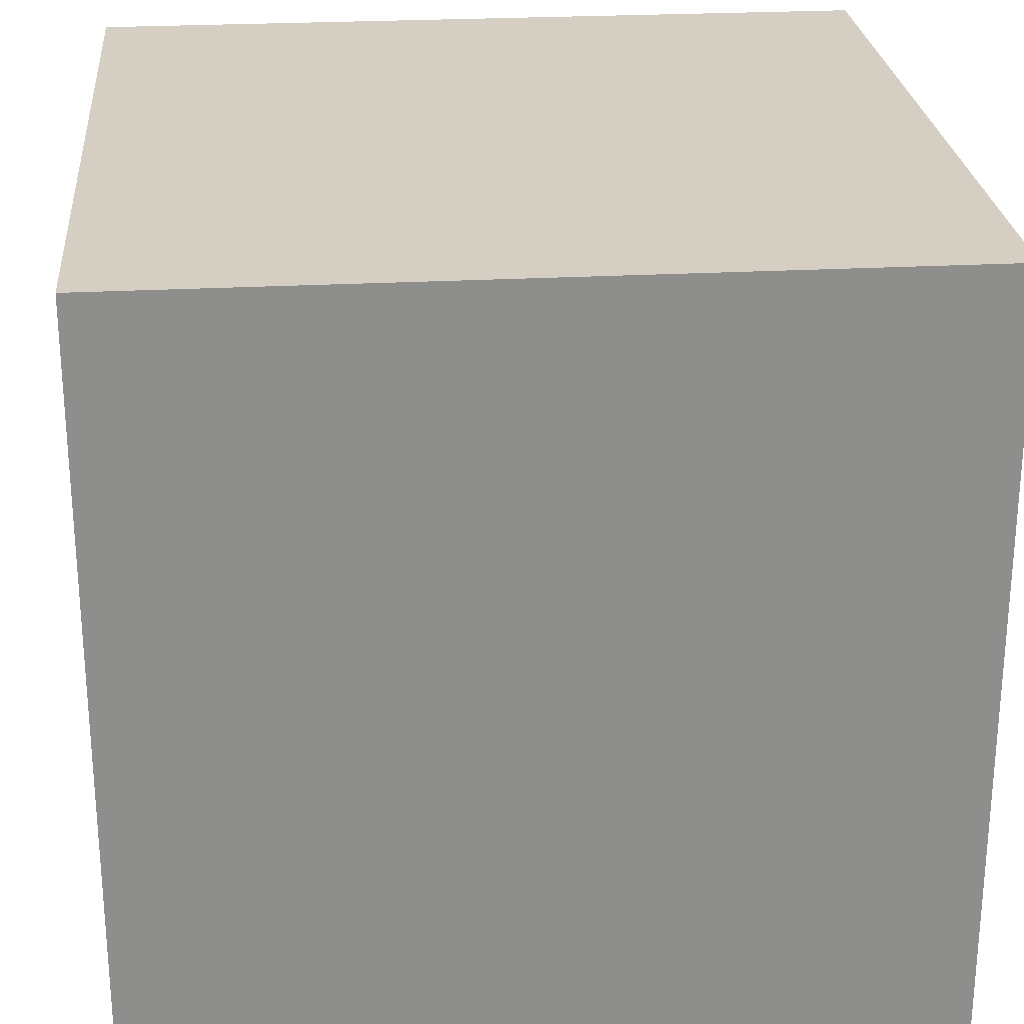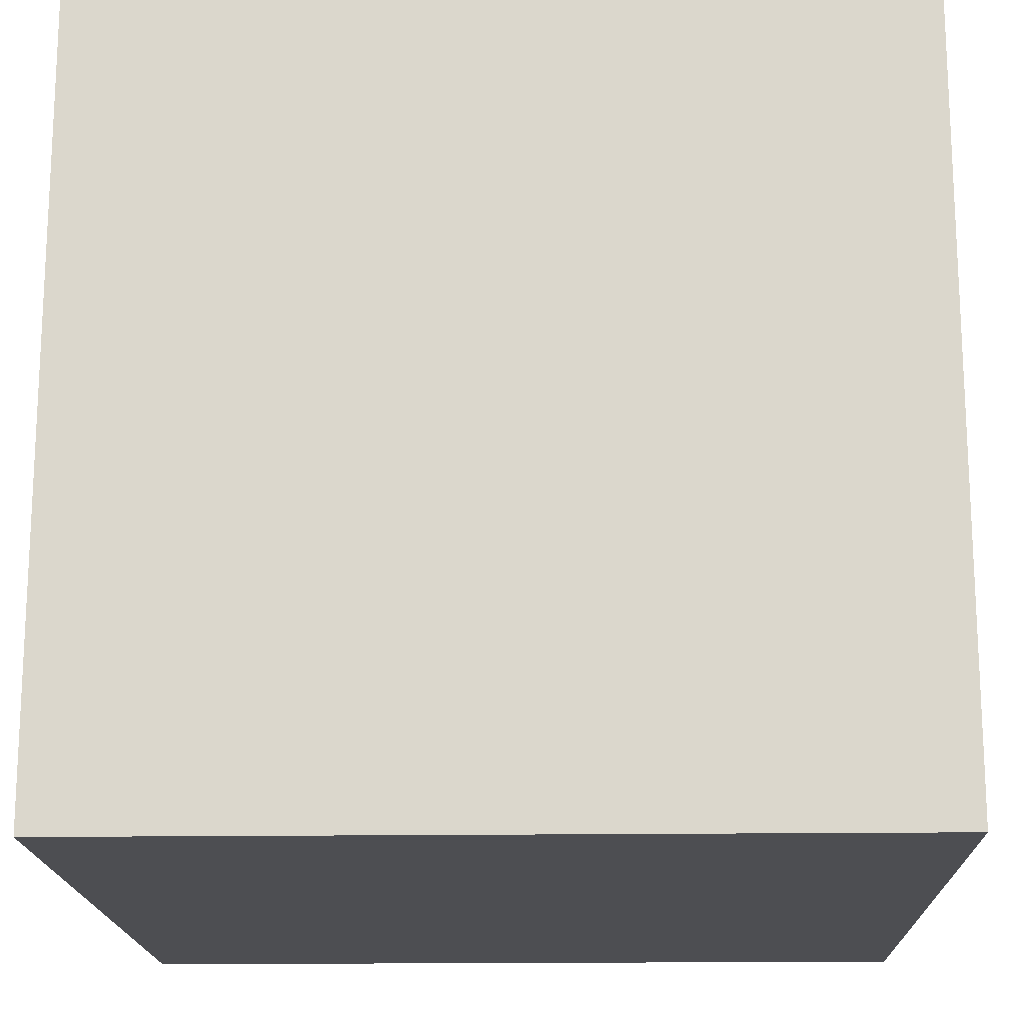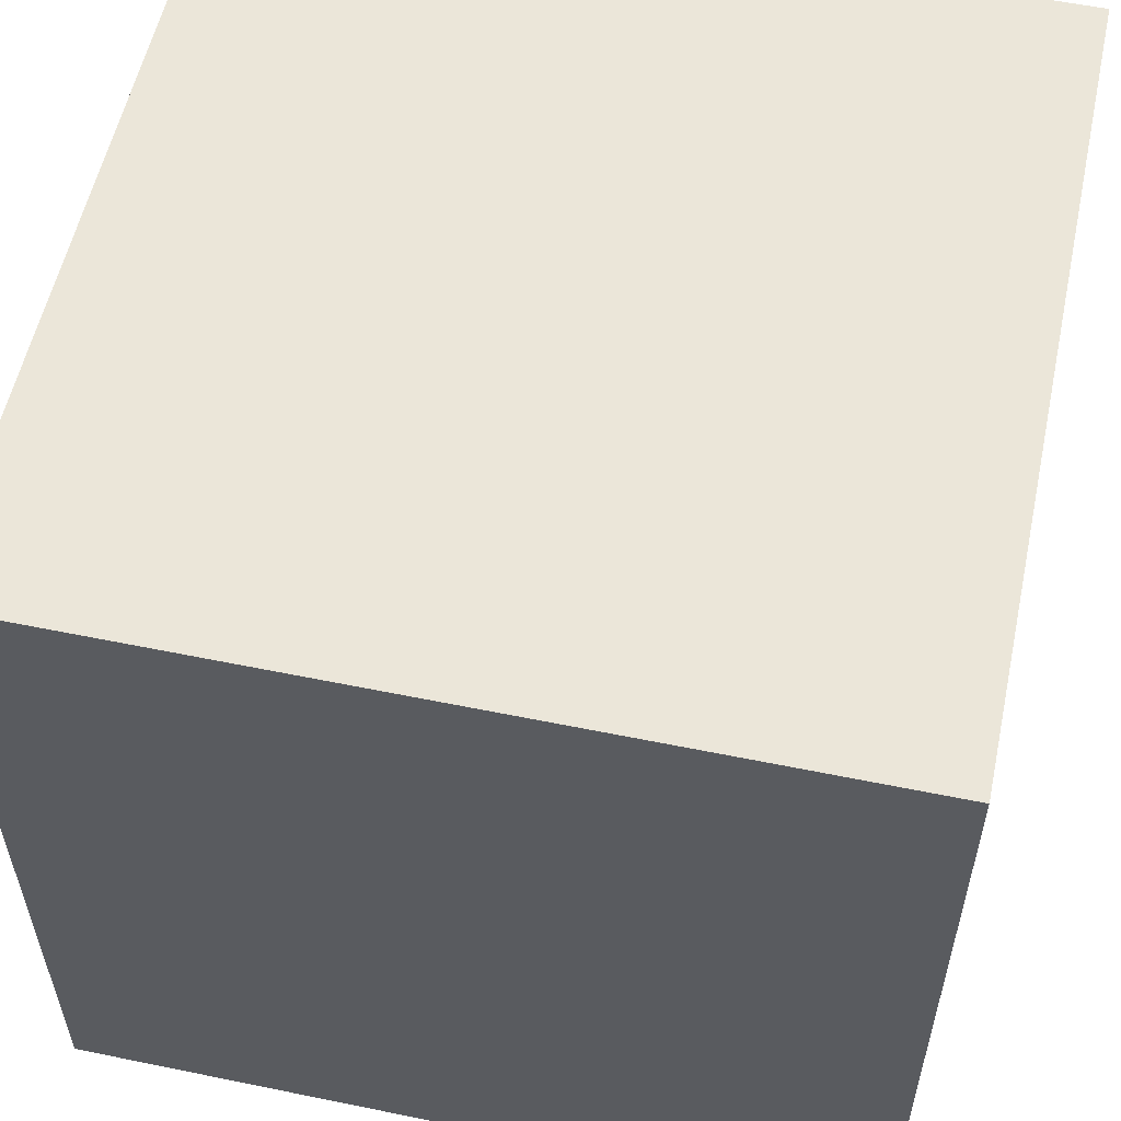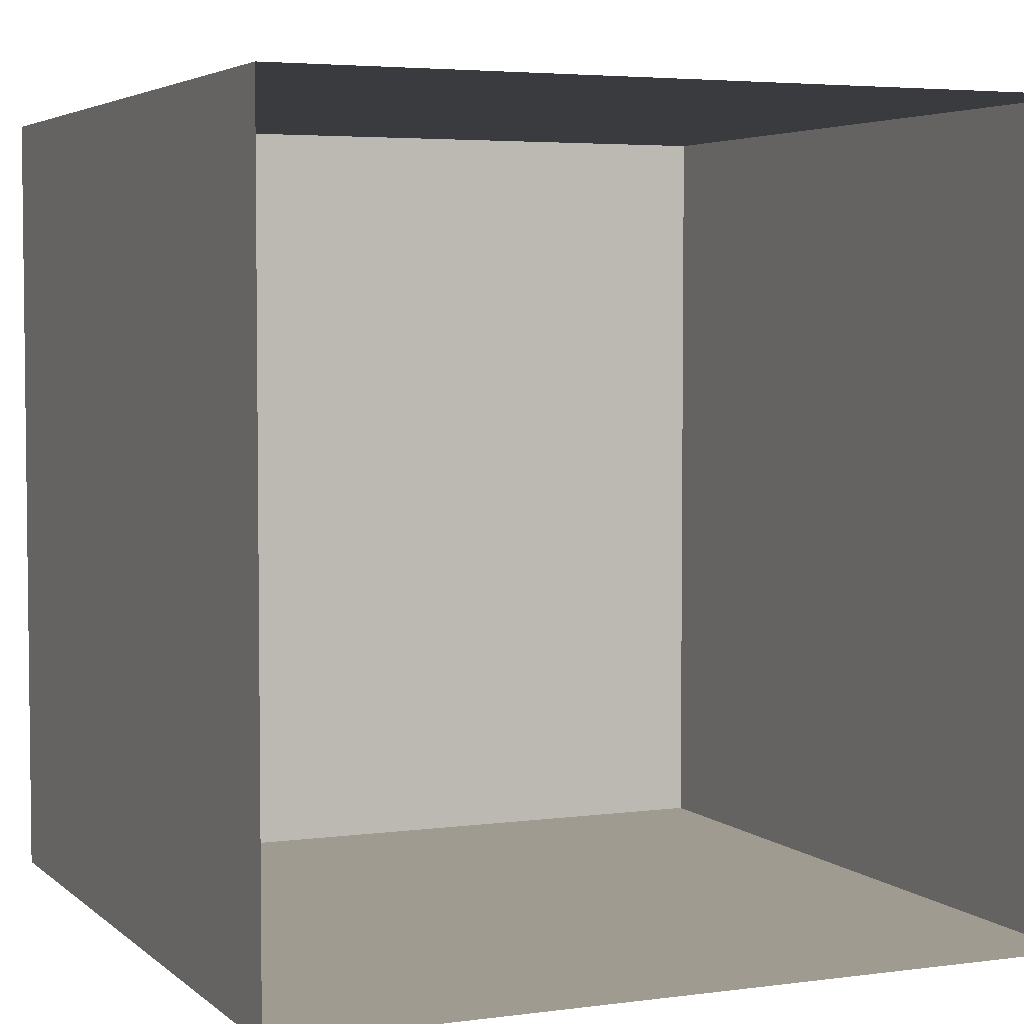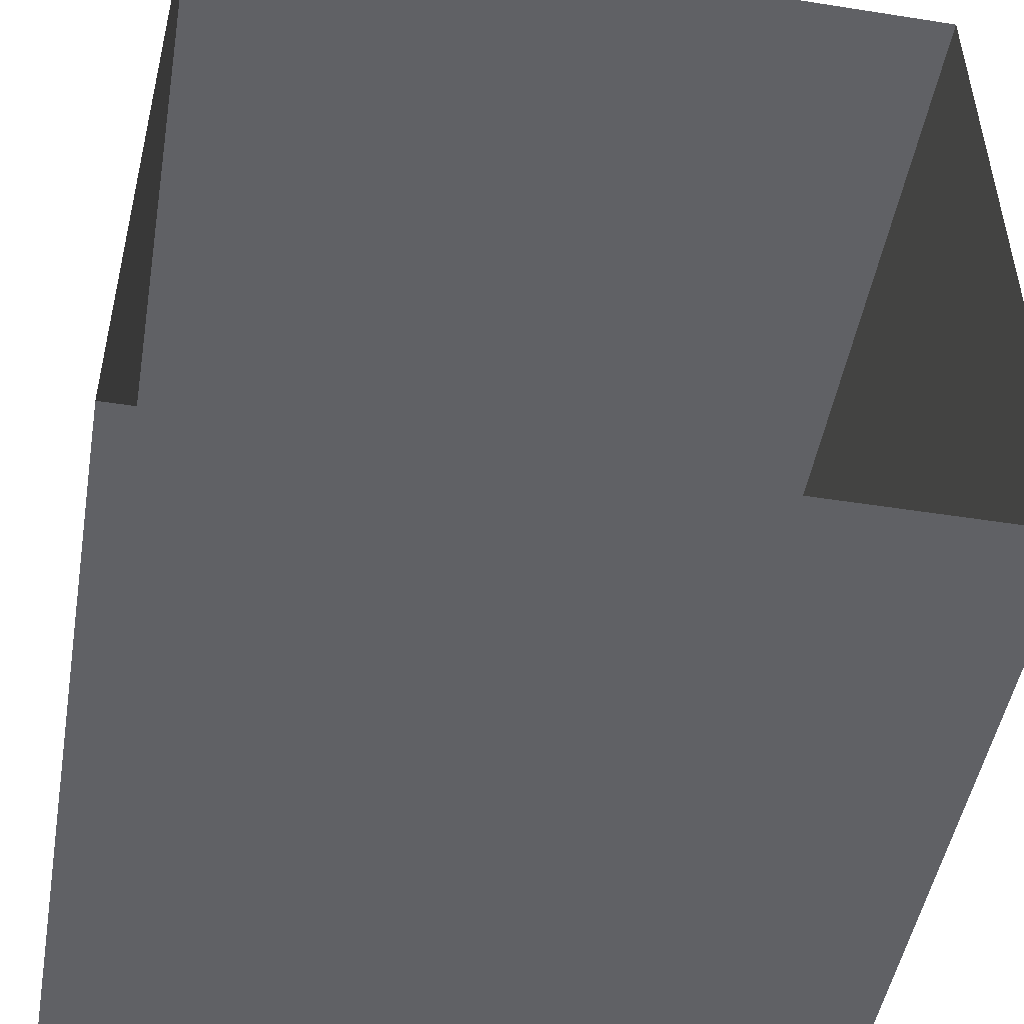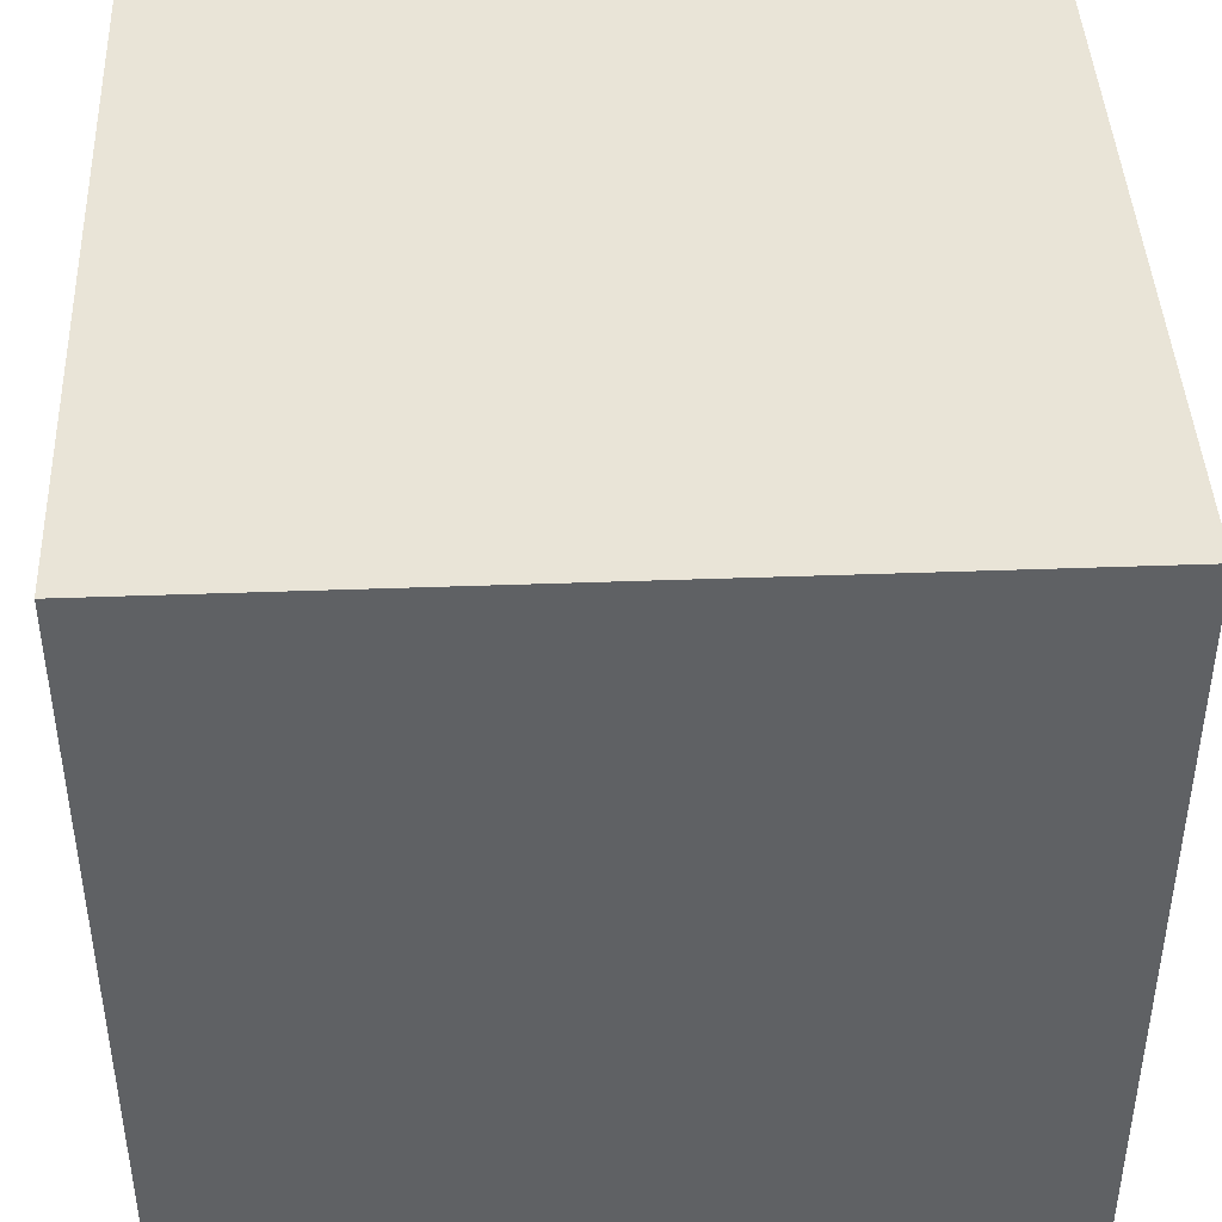
<metadata>
{"format":"obj","ext":"obj","renderer":"f3d","projection":"perspective","resolution":1024,"background":"white","views":[{"elev":25.5,"azim":-5.0,"up":"+Y"},{"elev":-17.1,"azim":-88.4,"up":"+Y"},{"elev":56.4,"azim":12.1,"up":"+Y"},{"elev":4.2,"azim":156.3,"up":"+Y"},{"elev":-49.0,"azim":170.1,"up":"+Y"},{"elev":43.0,"azim":-2.5,"up":"+Z"}]}
</metadata>
<code>
v -1 -1 3
v -1 1 3
v 1 1 3
v 1 -1 3
v -1 -1 1
v -1 1 1
v 1 1 1
v 1 -1 1
v  0.05 0.999  1.95
v -0.05 0.999  1.95
v  0.05 0.999 2.05
v -0.05 0.999 2.05
g gray_top
f 6 7 3 2
g gray_far
f 2 3 4 1
g gray_bottom
f 4 8 5 1
g right
f 3 7 8 4
g left
f 6 2 1 5
g light0
f 9 12 11 10

</code>
